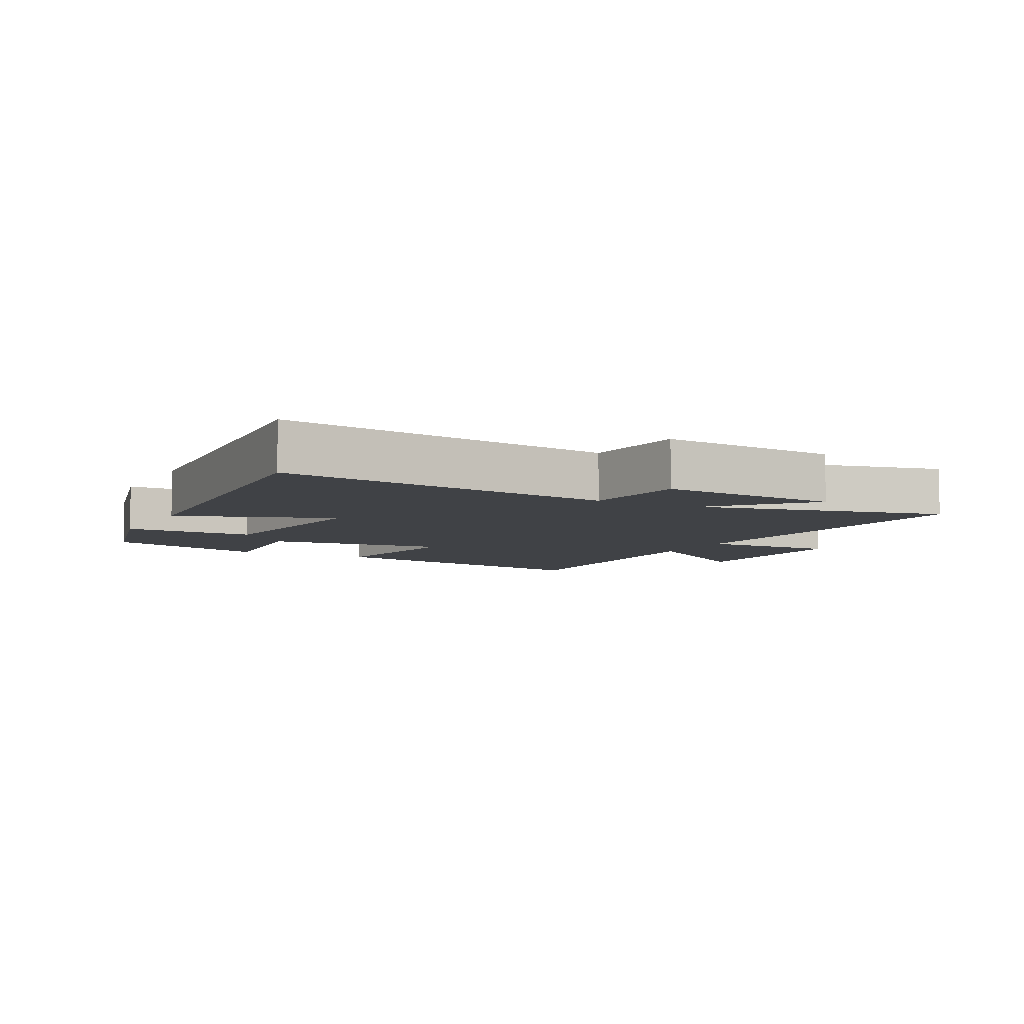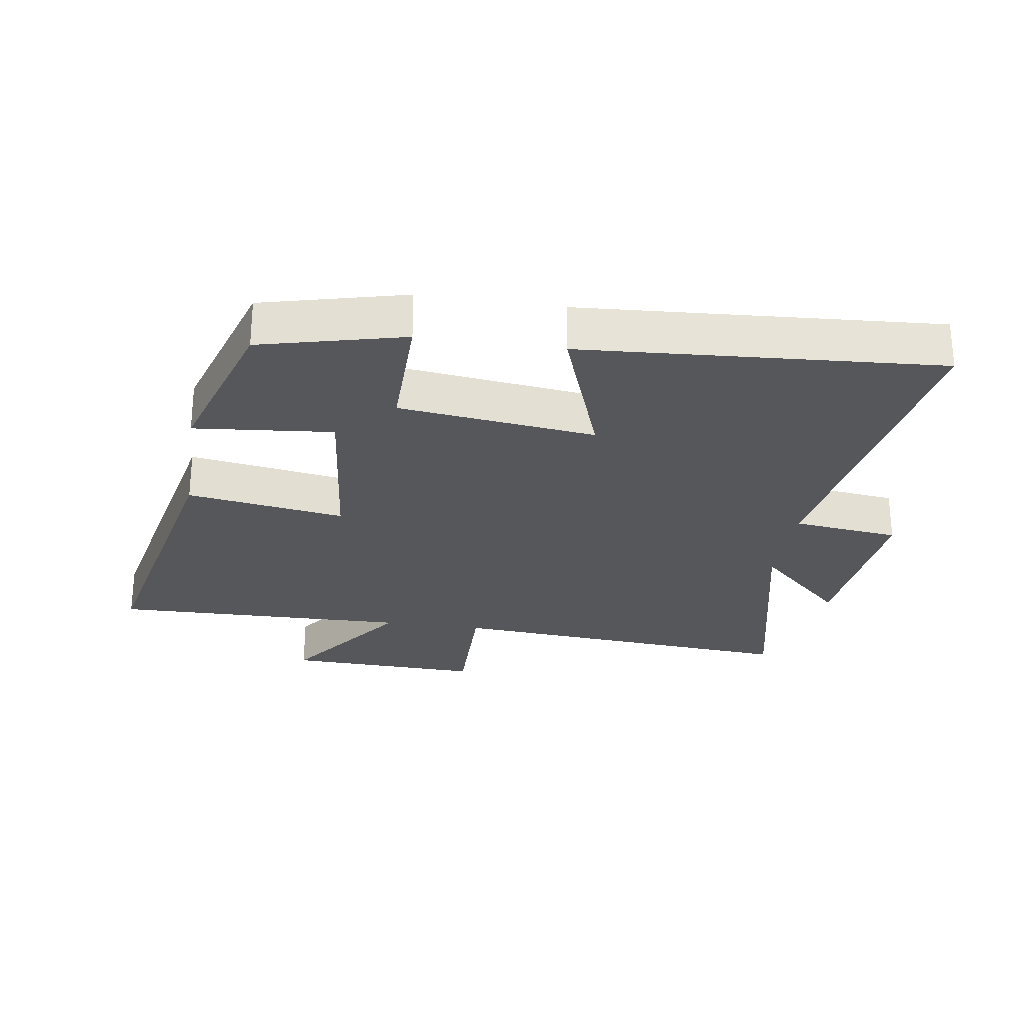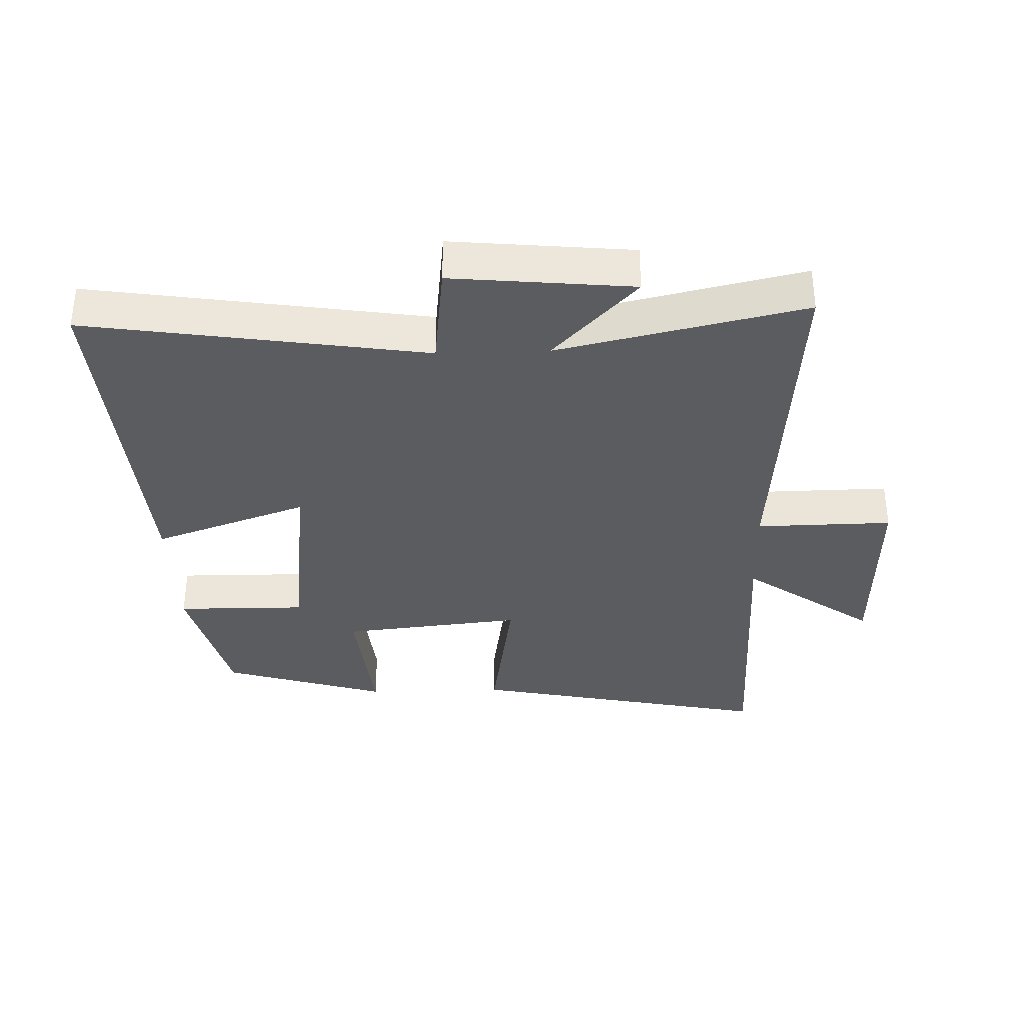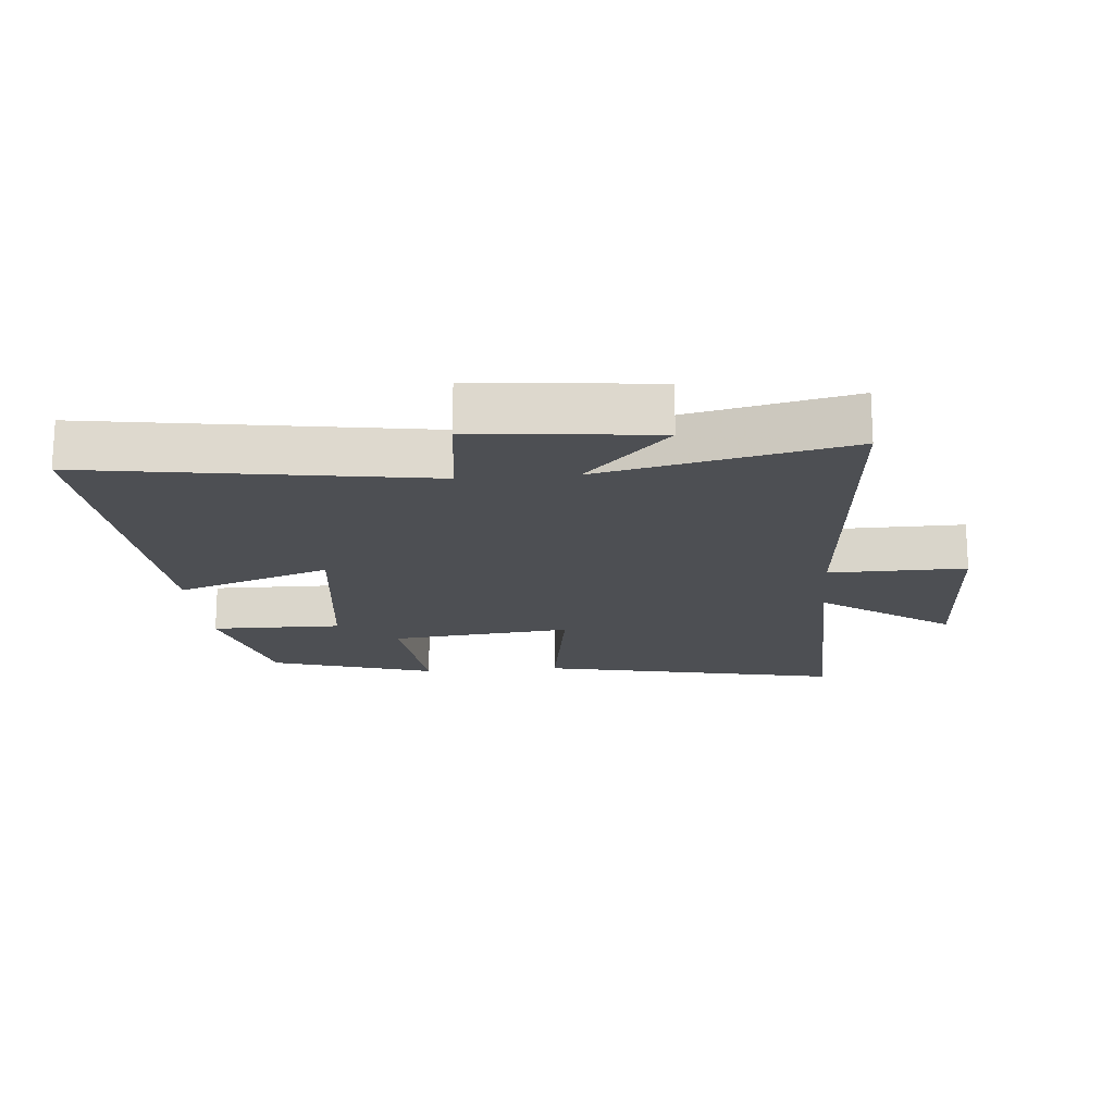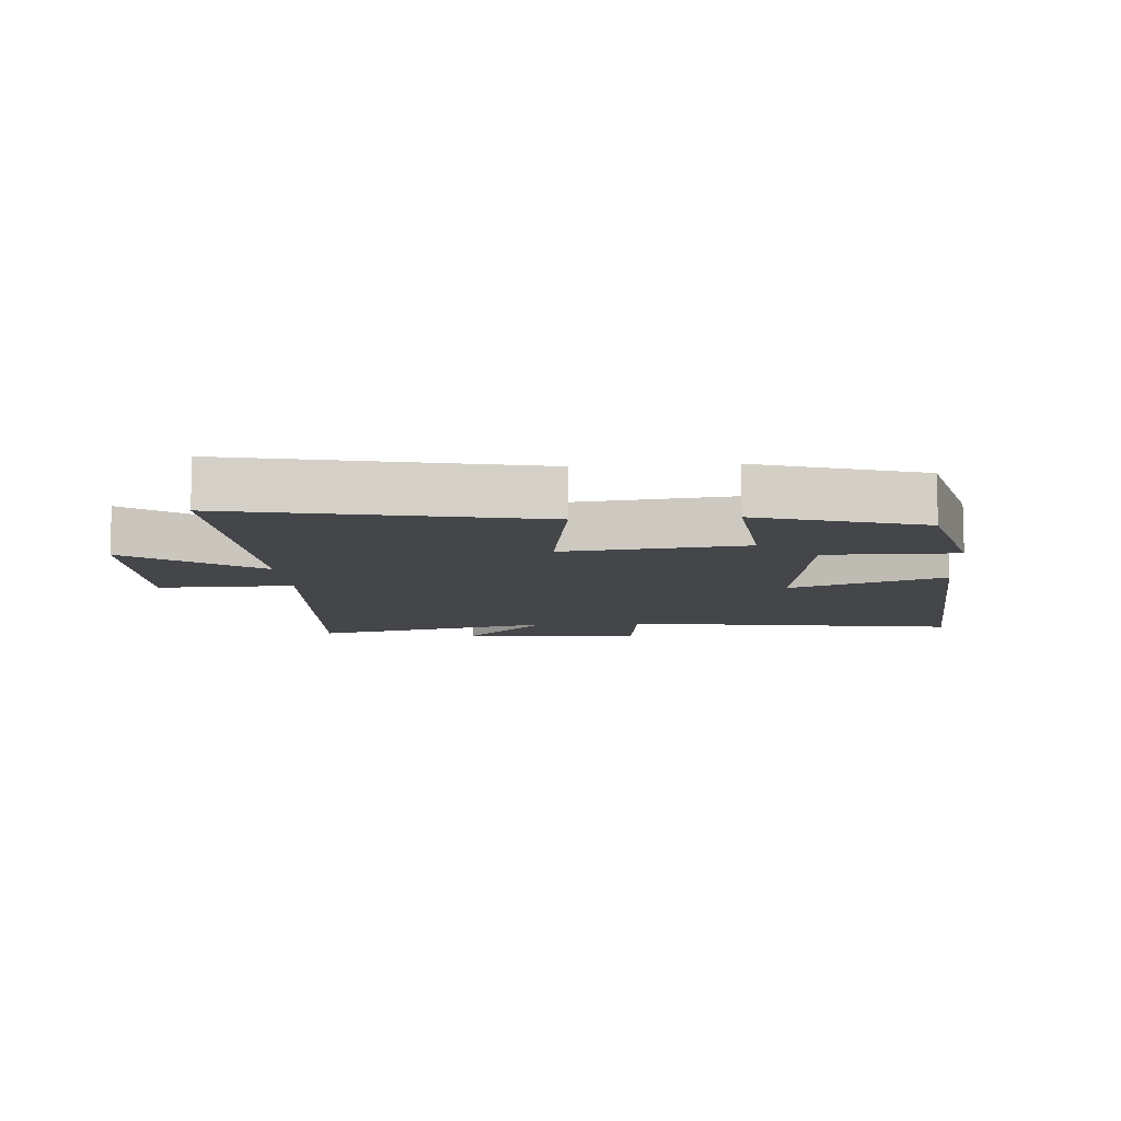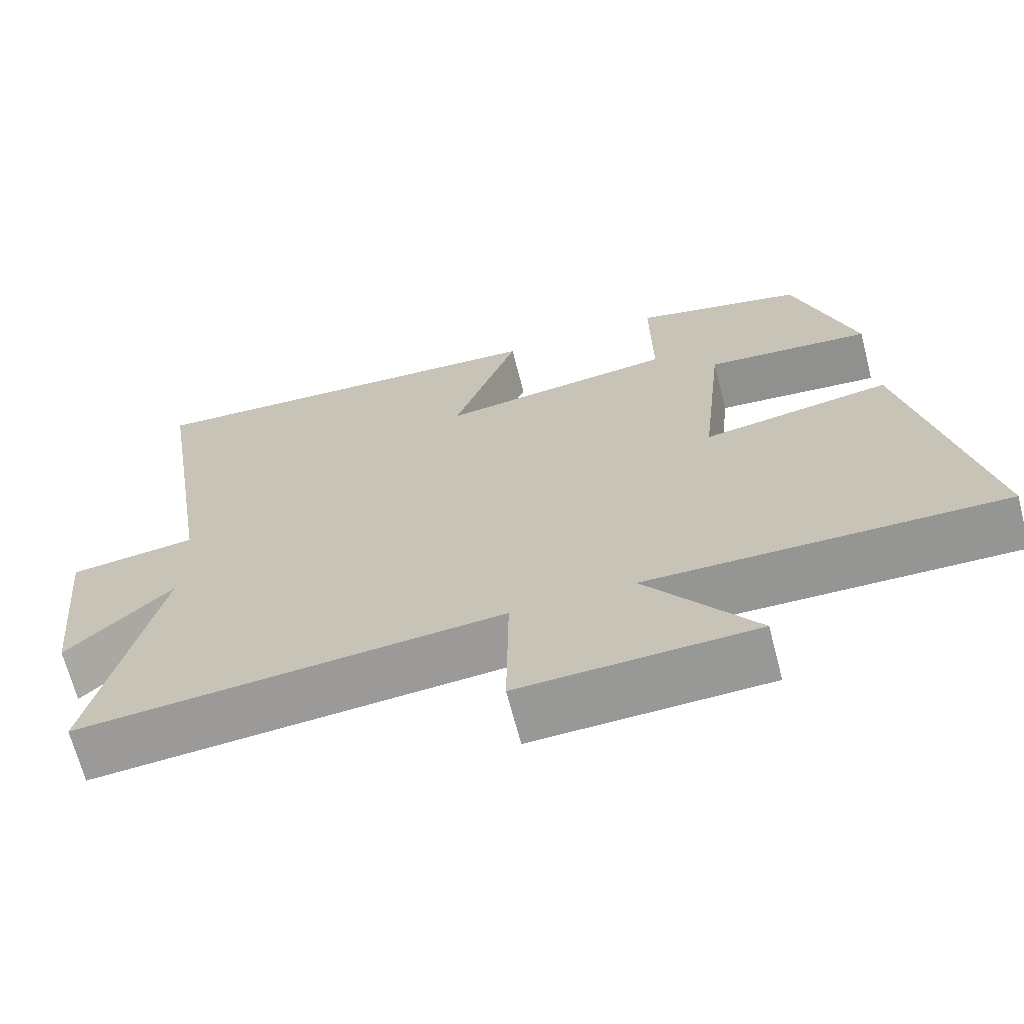
<metadata>
{"format":"obj","ext":"obj","renderer":"f3d","projection":"perspective","resolution":1024,"background":"white","views":[{"elev":-6.4,"azim":62.8,"up":"+Y"},{"elev":-26.7,"azim":-8.6,"up":"+Y"},{"elev":-34.8,"azim":91.9,"up":"+Y"},{"elev":-17.7,"azim":95.0,"up":"+Y"},{"elev":-9.4,"azim":-85.6,"up":"+Y"},{"elev":-67.8,"azim":-165.5,"up":"+Z"}]}
</metadata>
<code>
v -0.599 0.07 -0.509
v -0.5 0.07 -0.037
v -0.253 0.07 -0.076
v -0.283 0.07 0.208
v -0.5 0.07 0.187
v -0.42 0.07 0.444
v -0.196 0.07 0.5
v -0.198 0.07 0.296
v 0.11 0.07 0.258
v 0.024 0.07 0.5
v 0.582 0.07 0.537
v 0.5 0.07 0.01
v 0.667 0.07 -0.01
v 0.639 0.07 -0.292
v 0.5 0.07 -0.16
v 0.586 0.07 -0.544
v 0.029 0.07 -0.5
v 0.032 0.07 -0.713
v -0.276 0.07 -0.703
v -0.131 0.07 -0.5
v -0.599 0 -0.509
v -0.5 0 -0.037
v -0.253 0 -0.076
v -0.283 0 0.208
v -0.5 0 0.187
v -0.42 0 0.444
v -0.196 0 0.5
v -0.198 0 0.296
v 0.11 0 0.258
v 0.024 0 0.5
v 0.582 0 0.537
v 0.5 0 0.01
v 0.667 0 -0.01
v 0.639 0 -0.292
v 0.5 0 -0.16
v 0.586 0 -0.544
v 0.029 0 -0.5
v 0.032 0 -0.713
v -0.276 0 -0.703
v -0.131 0 -0.5
f 17 18 19 20
f 15 16 17
f 15 17 20
f 12 13 14 15
f 12 15 20 1
f 9 10 11 12
f 8 9 12
f 6 7 8
f 5 6 8
f 4 5 8
f 3 4 8 12
f 1 2 3
f 1 3 12
f 40 39 38 37
f 37 36 35
f 40 37 35
f 35 34 33 32
f 21 40 35 32
f 32 31 30 29
f 32 29 28
f 28 27 26
f 28 26 25
f 28 25 24
f 32 28 24 23
f 23 22 21
f 32 23 21
f 1 21 22 2
f 2 22 23 3
f 3 23 24 4
f 4 24 25 5
f 5 25 26 6
f 6 26 27 7
f 7 27 28 8
f 8 28 29 9
f 9 29 30 10
f 10 30 31 11
f 11 31 32 12
f 12 32 33 13
f 13 33 34 14
f 14 34 35 15
f 15 35 36 16
f 16 36 37 17
f 17 37 38 18
f 18 38 39 19
f 19 39 40 20
f 20 40 21 1

</code>
